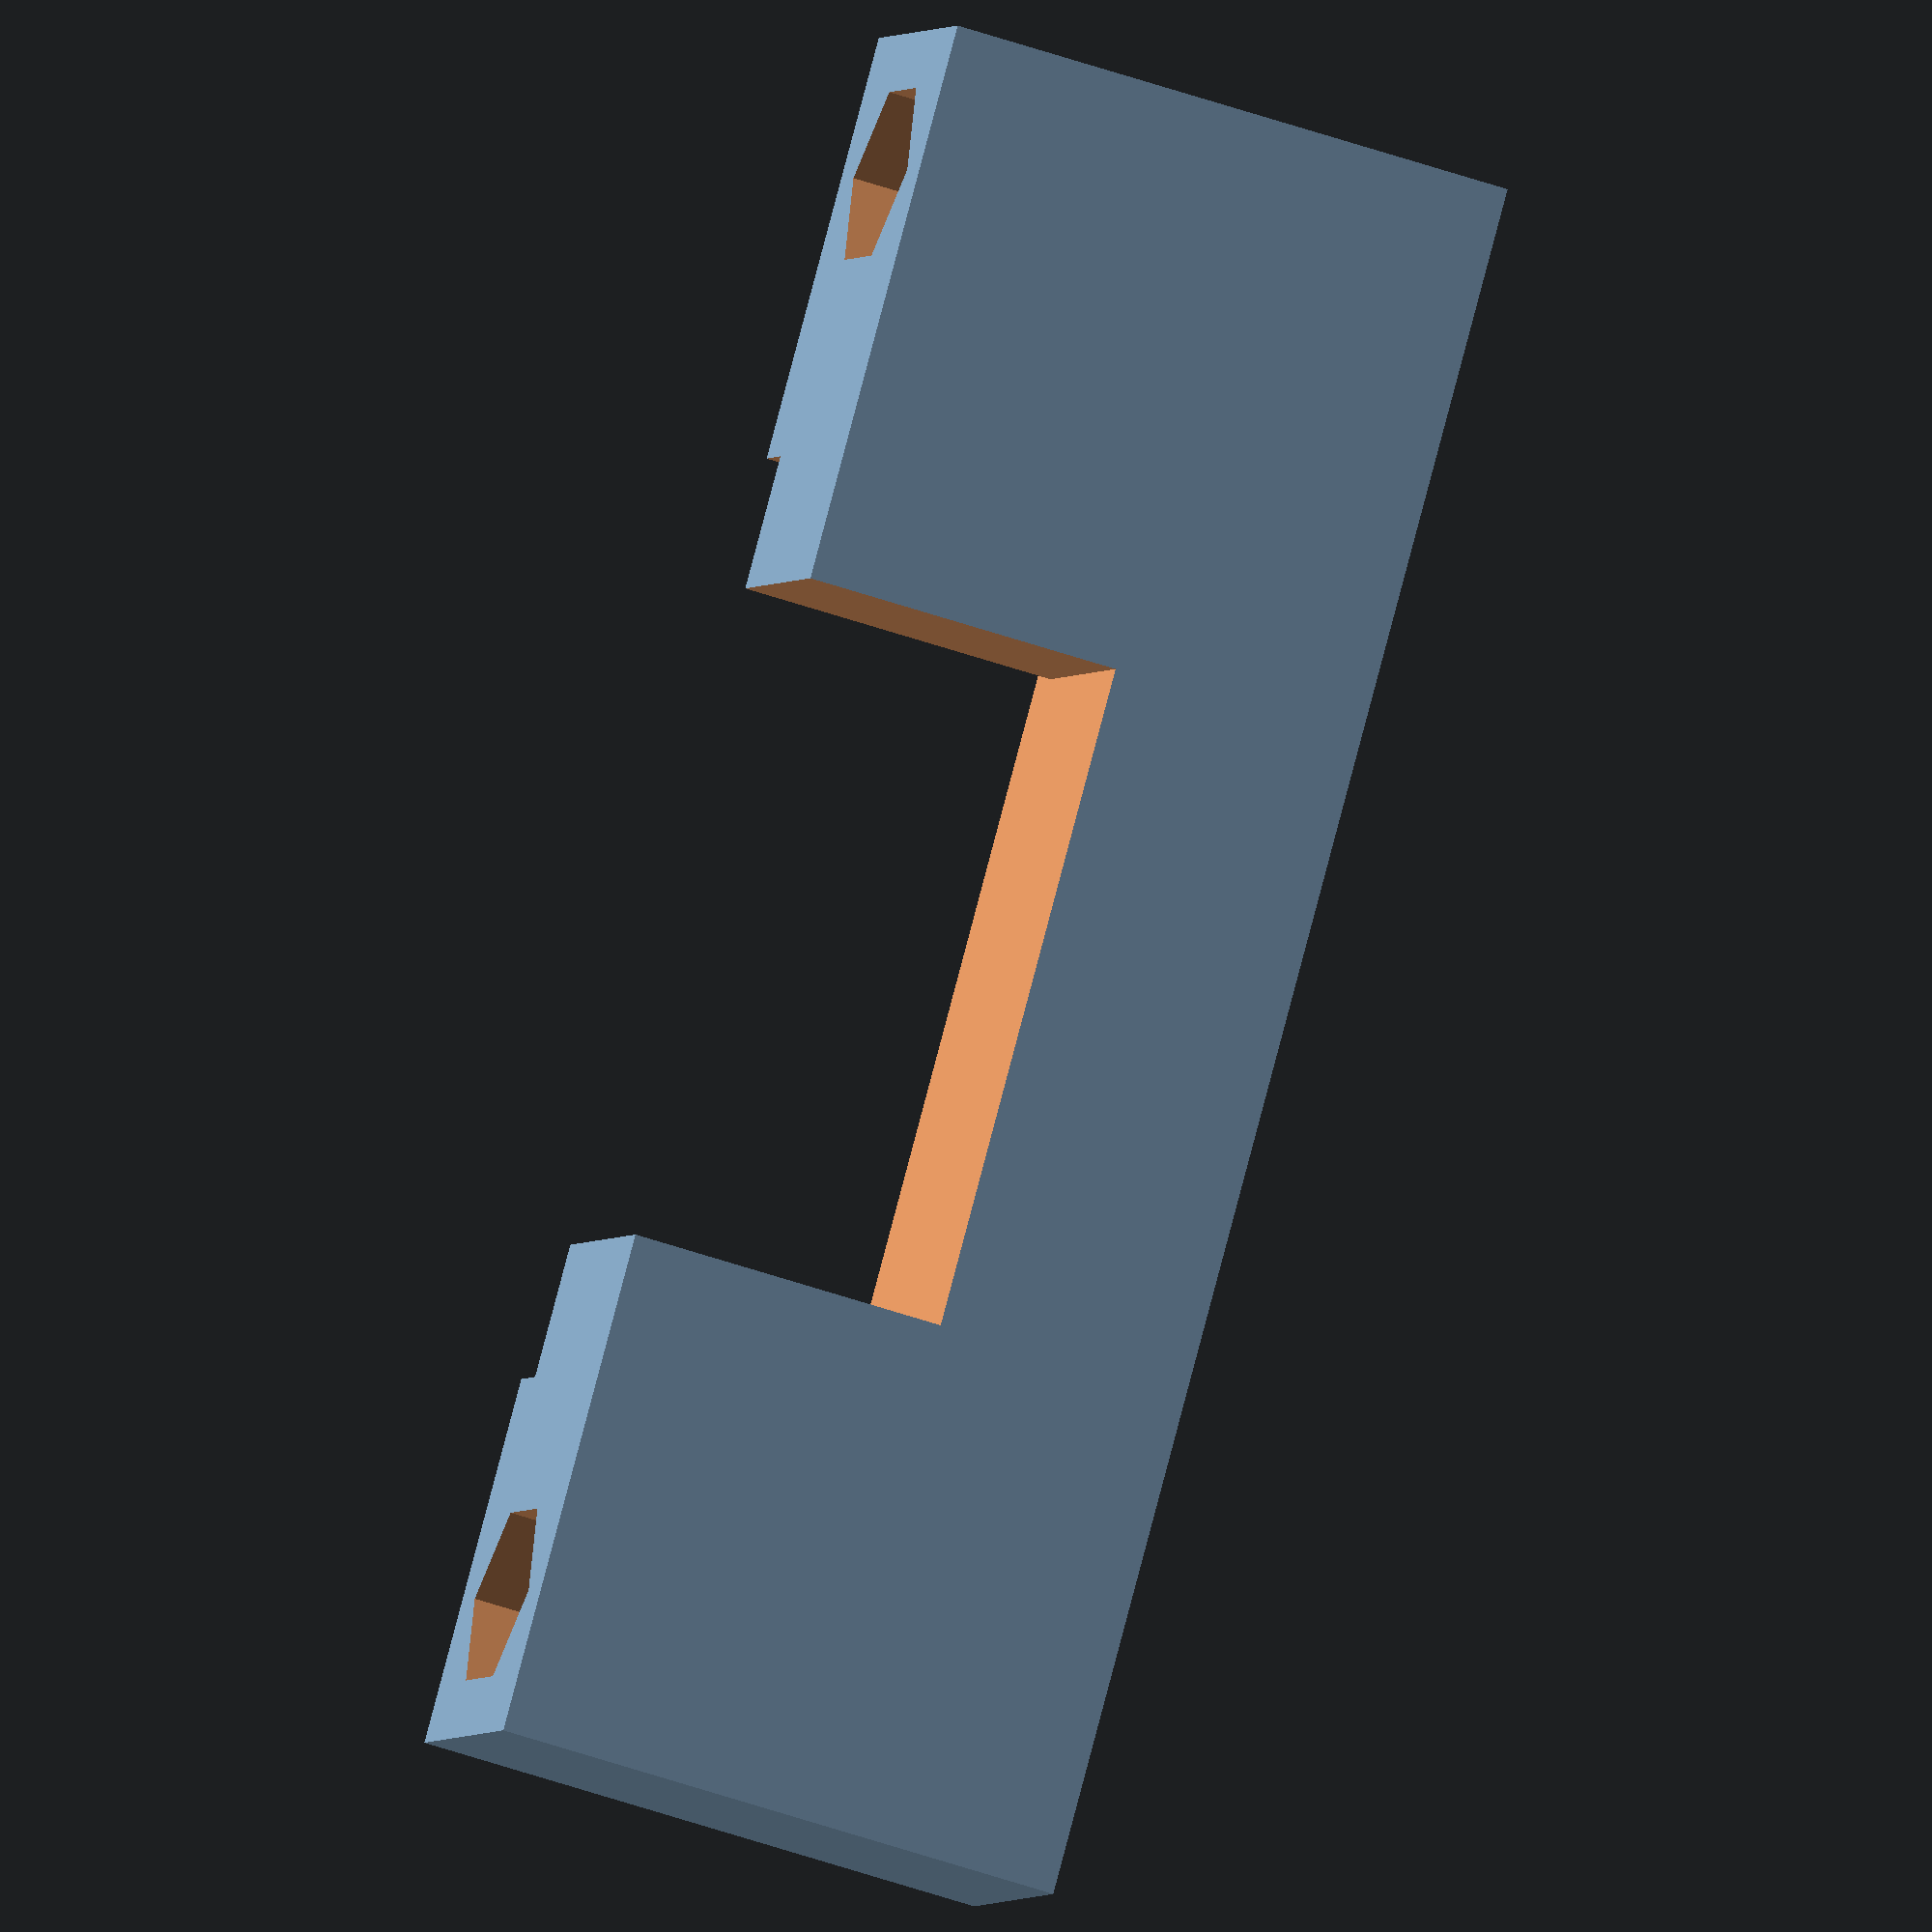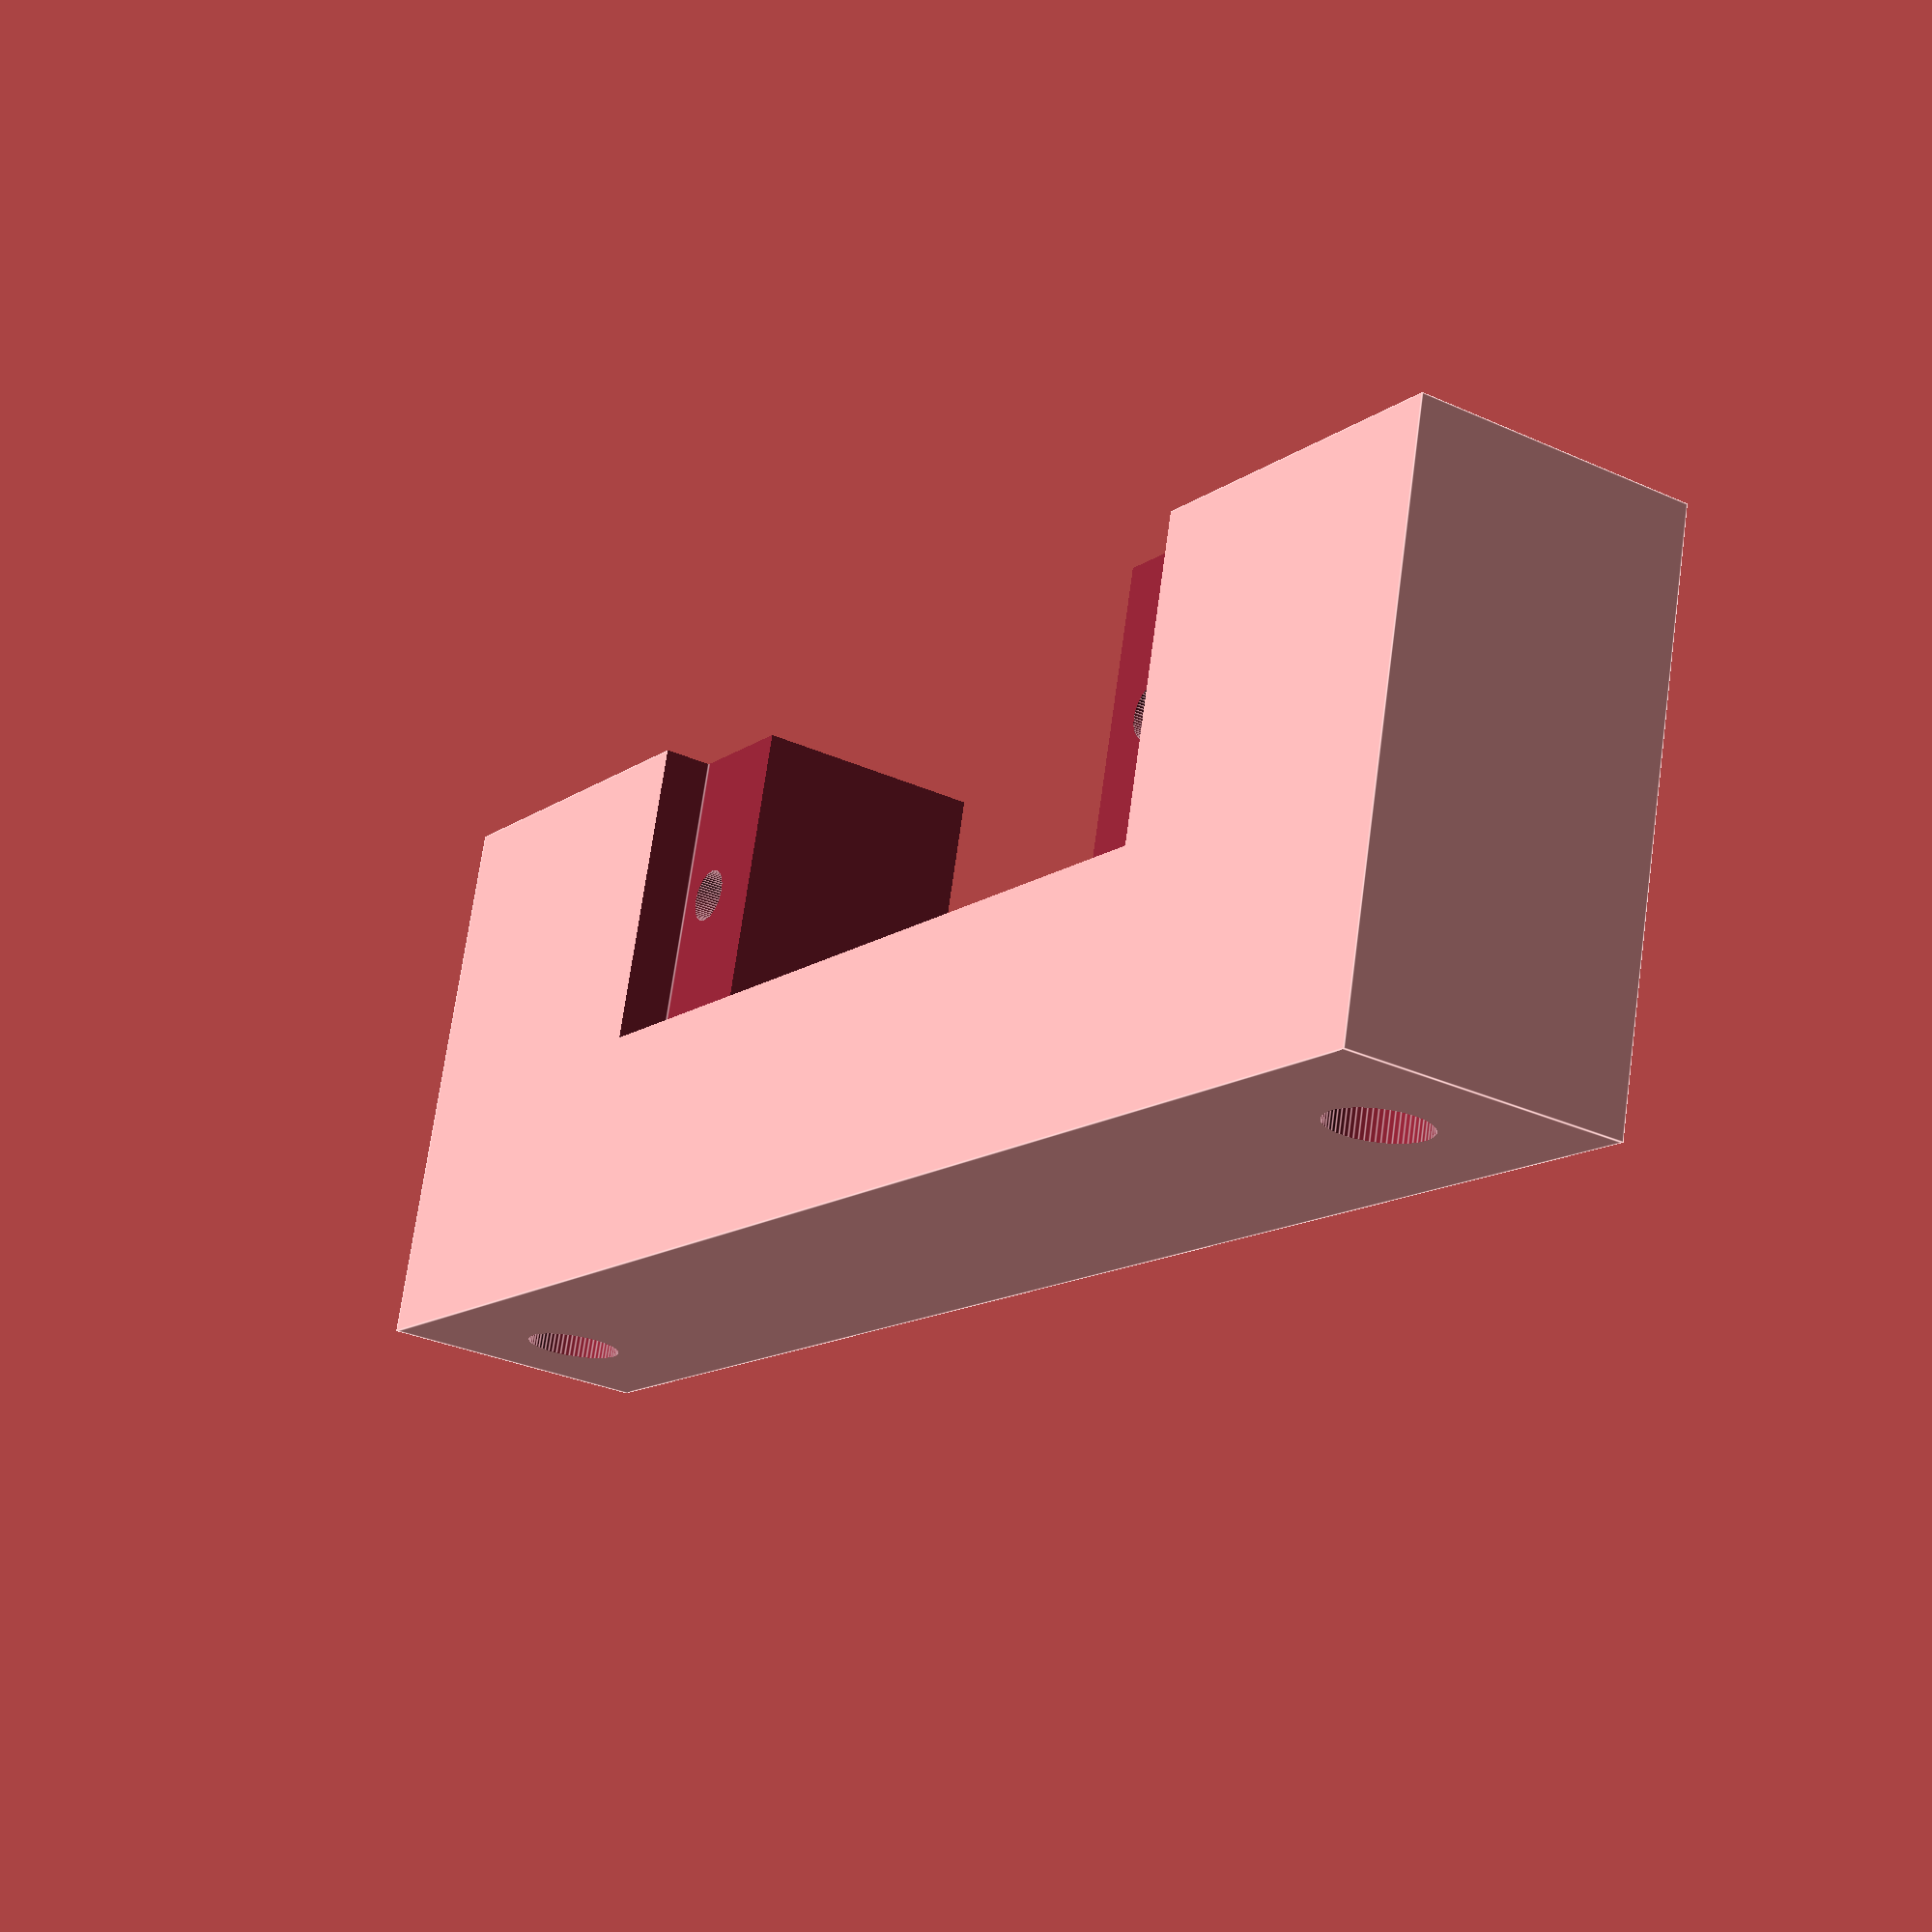
<openscad>
Lang_Nummer = 2*(5.5+0.4) / sqrt(3);

difference(){

//MiniMøiser

translate([0,0,0])
cube([10,60,20],center=true);
translate([0,-1,-5])
    cube([11,23.1,12.2],center=true);

//In'ak
translate([4.2,-1,-5])
    cube([1.9,32.4,12.2],center=true);

//Måtrik'åller
translate([0,-25,-10])
   cylinder(d=Lang_Nummer, h=5.4,$fn=6, center=true); 

    translate([0,25,-10])
   cylinder(d=Lang_Nummer, h=5.4,$fn=6, center=true); 
    
  //Små'åller
    translate([0,-25,0])
   cylinder(d=3.4, h=70,$fn=64,center=true); 
   

   
       translate([0,25,0])
   cylinder(d=3.4, h=70,$fn=64,center=true); 
   
   
   //Små in'ak 'uller
rotate([0,90,0])
translate([4.5,13.5,0])
    cylinder(d=1.9, h=7,$fn=64,center=true);
    
rotate([0,90,0])
translate([4.5,-14.8,0])
    cylinder(d=1.9, h=7,$fn=64,center=true);
}

</openscad>
<views>
elev=228.4 azim=136.2 roll=291.7 proj=o view=solid
elev=288.1 azim=212.5 roll=7.9 proj=p view=edges
</views>
